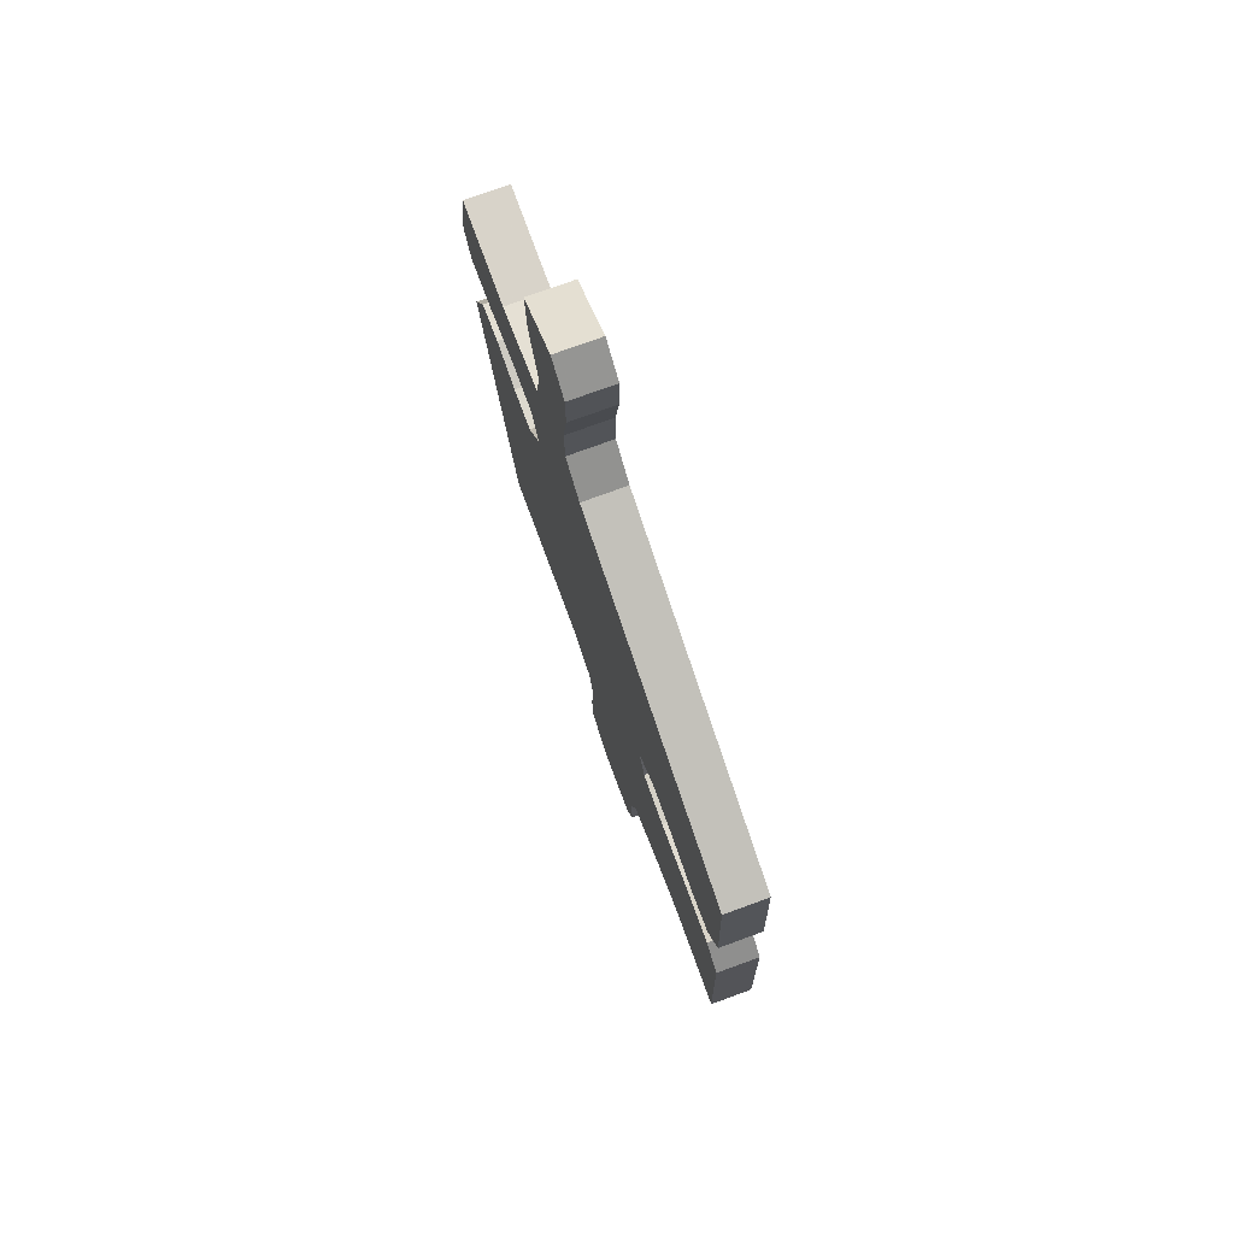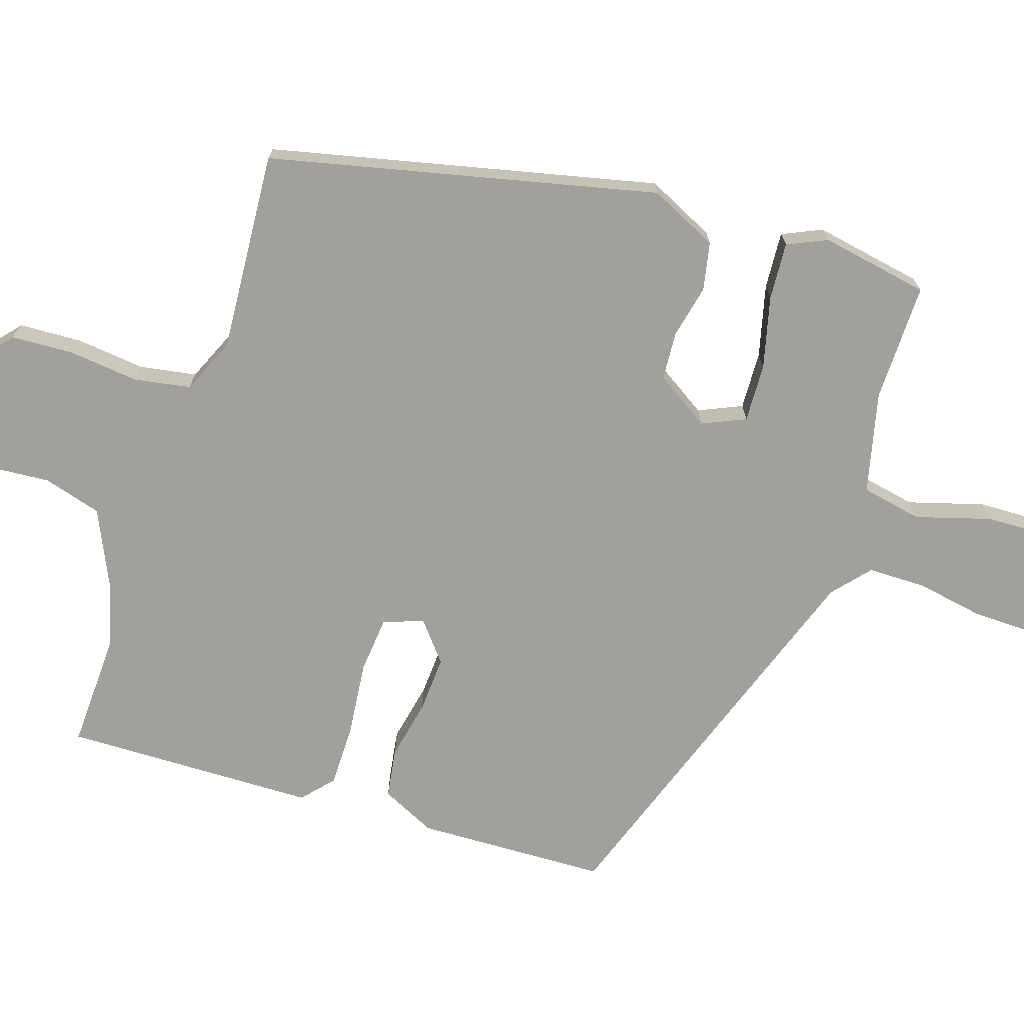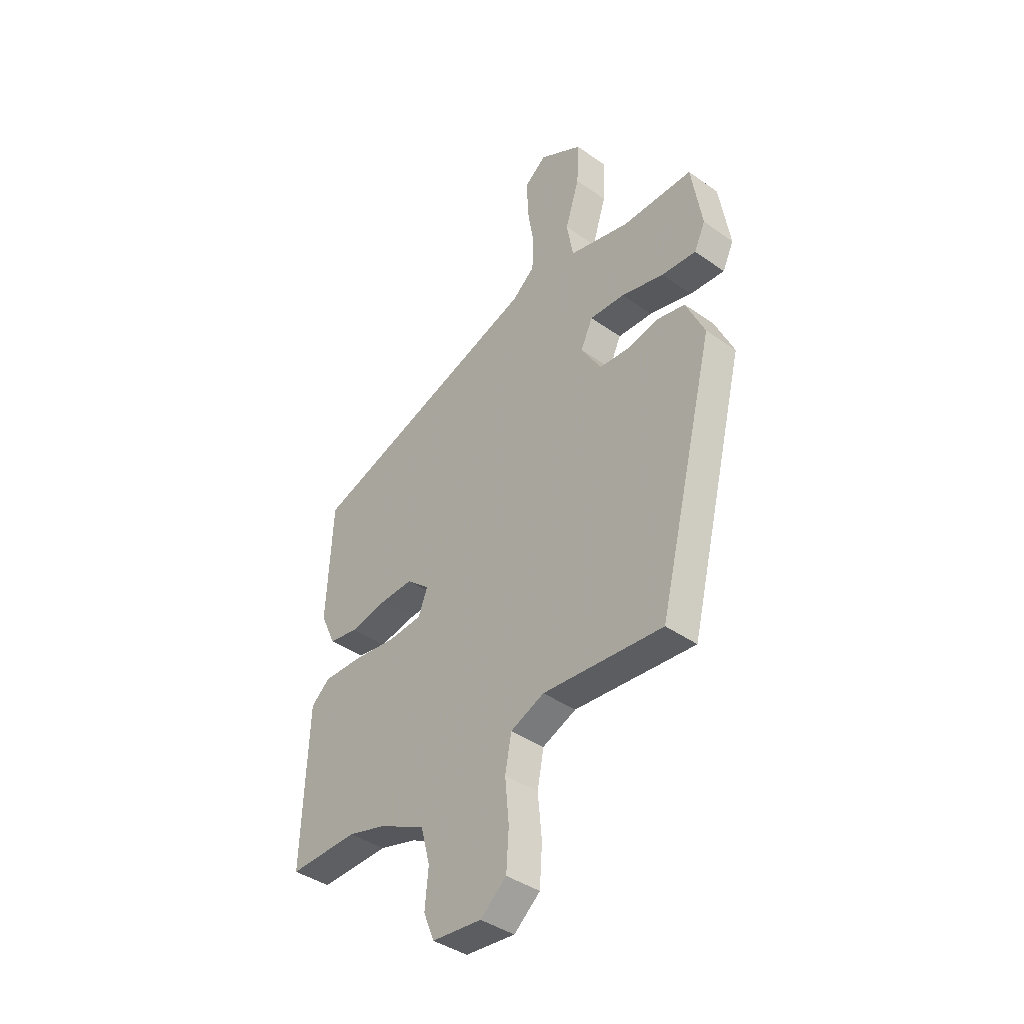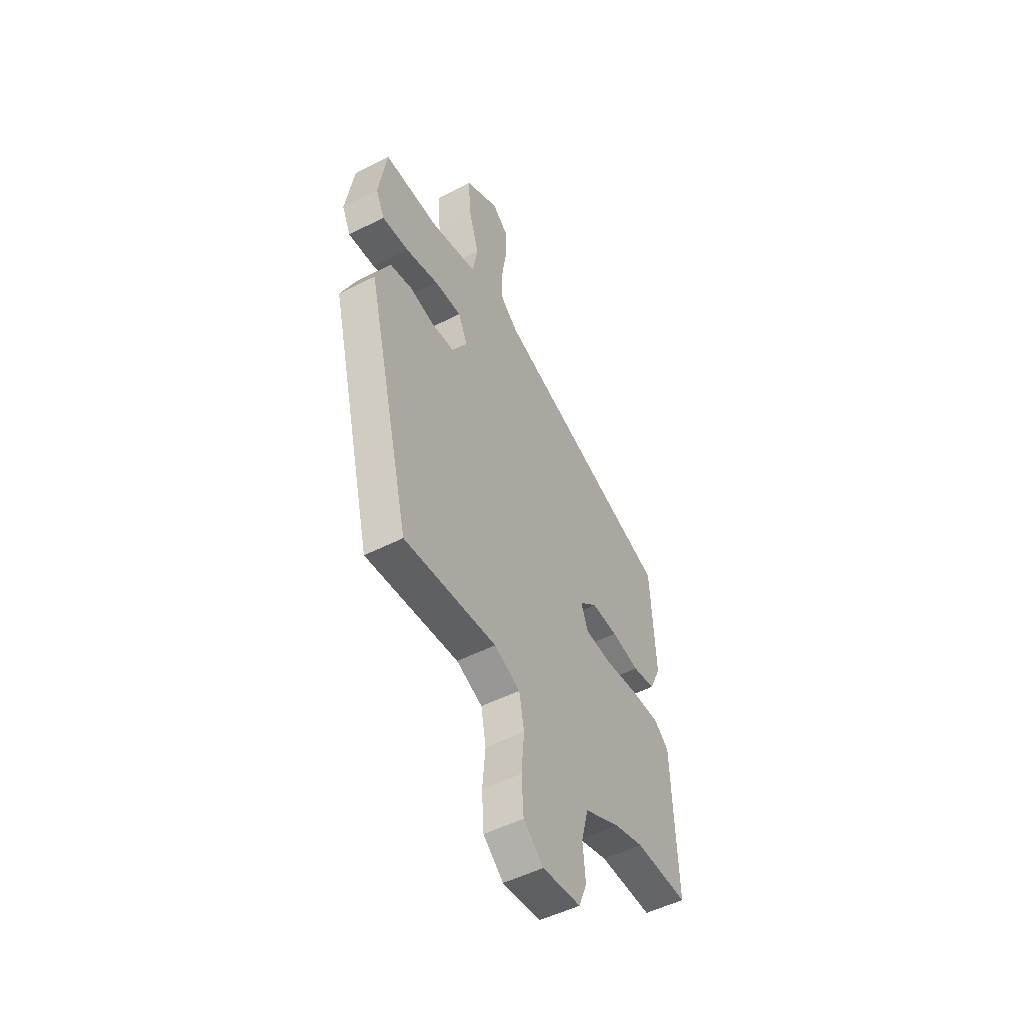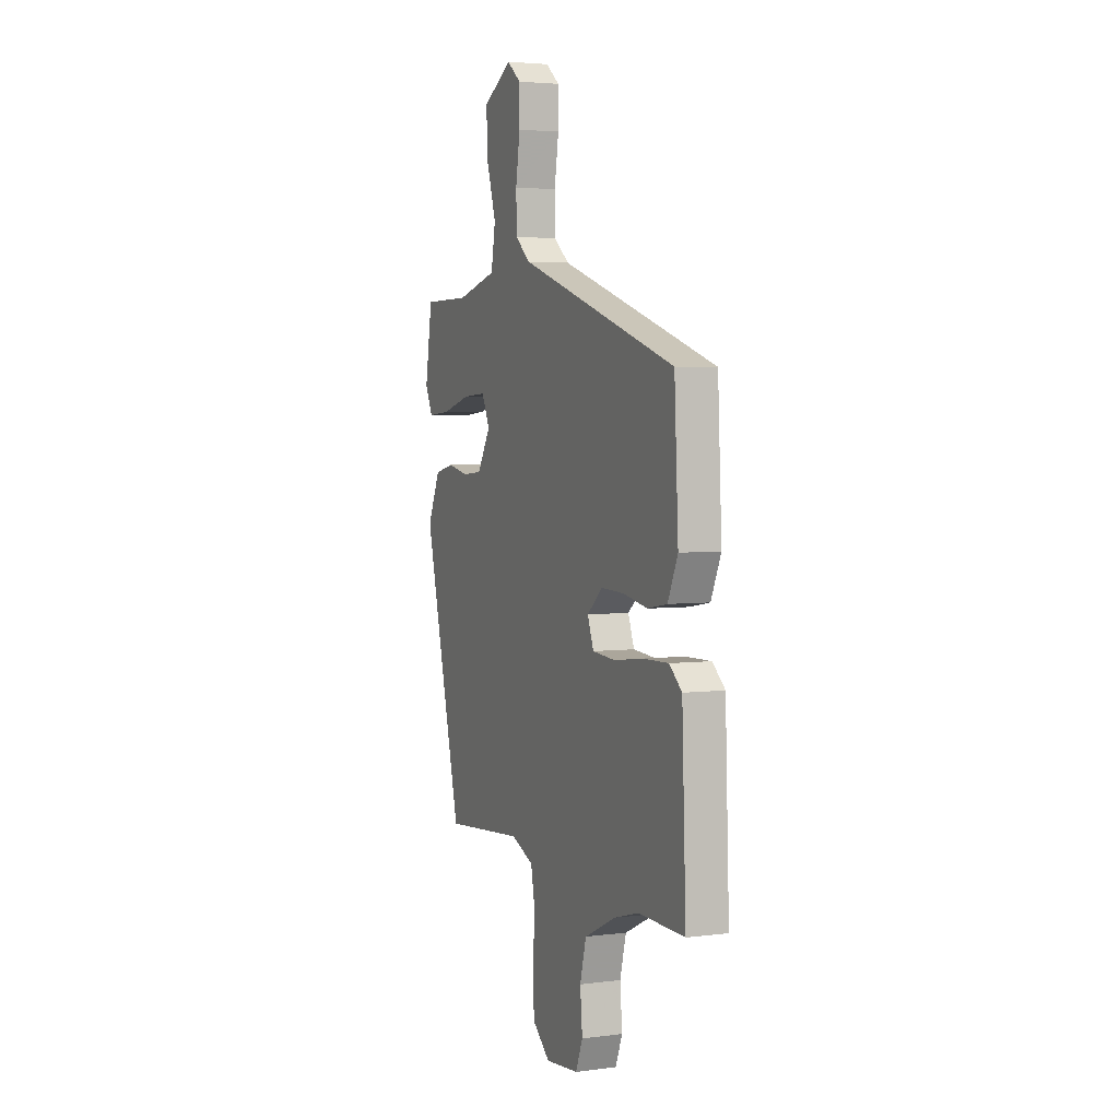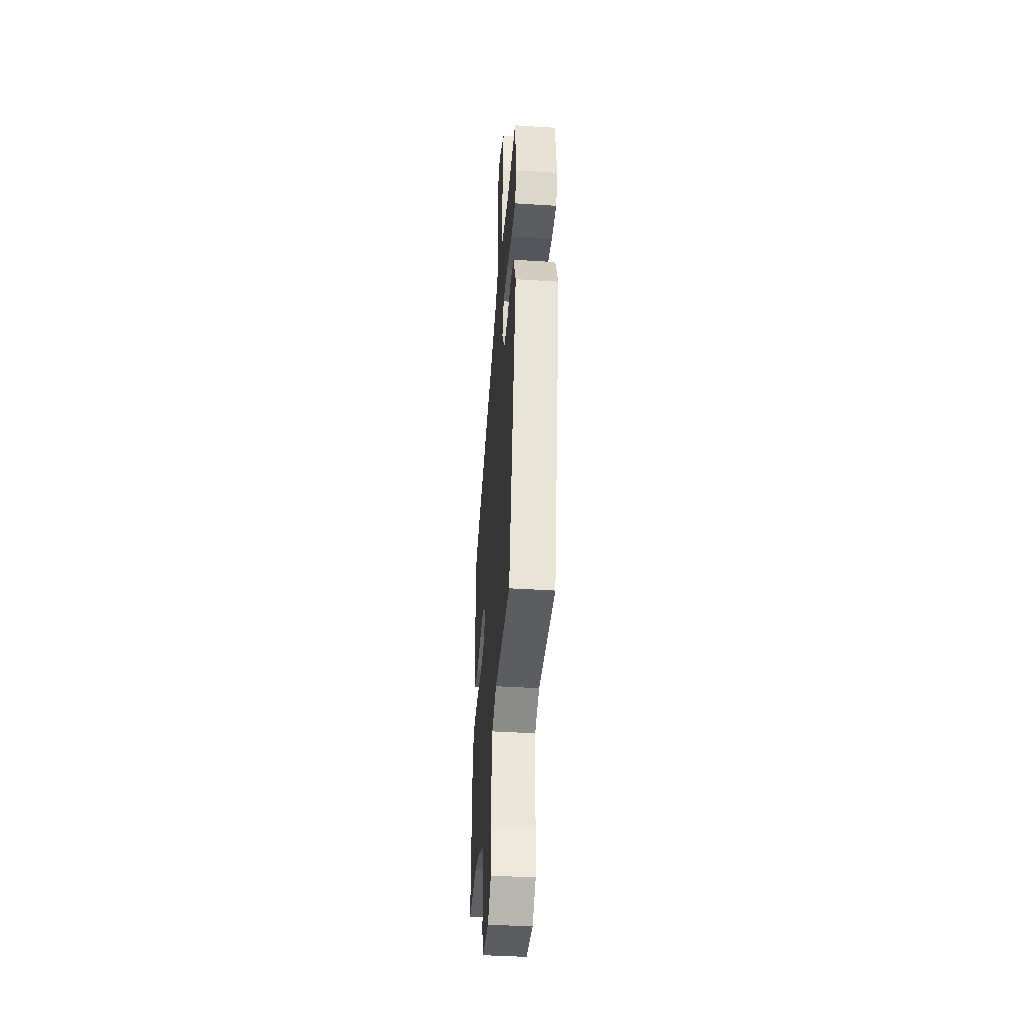
<metadata>
{"format":"obj","ext":"obj","renderer":"f3d","projection":"perspective","resolution":1024,"background":"white","views":[{"elev":76.0,"azim":70.0,"up":"+Z"},{"elev":-71.6,"azim":-109.1,"up":"+Y"},{"elev":-40.3,"azim":-131.0,"up":"+Z"},{"elev":-50.5,"azim":-60.7,"up":"+Z"},{"elev":3.8,"azim":67.0,"up":"+Z"},{"elev":-41.3,"azim":-94.4,"up":"+Z"}]}
</metadata>
<code>
v -0.508 0.07 0.455
v -0.342 0.07 0.456
v -0.2 0.07 0.493
v -0.185 0.07 0.579
v -0.218 0.07 0.684
v -0.223 0.07 0.781
v -0.121 0.07 0.84
v -0.072 0.07 0.801
v -0.072 0.07 0.722
v -0.087 0.07 0.628
v -0.085 0.07 0.546
v -0.032 0.07 0.502
v 0.521 0.07 0.321
v 0.535 0.07 0.054
v 0.5 0.07 -0.023
v 0.431 0.07 -0.035
v 0.346 0.07 -0.019
v 0.266 0.07 -0.016
v 0.212 0.07 -0.062
v 0.233 0.07 -0.118
v 0.313 0.07 -0.124
v 0.416 0.07 -0.111
v 0.506 0.07 -0.109
v 0.55 0.07 -0.147
v 0.564 0.07 -0.501
v 0.403 0.07 -0.498
v 0.315 0.07 -0.523
v 0.205 0.07 -0.576
v 0.183 0.07 -0.658
v 0.191 0.07 -0.744
v 0.166 0.07 -0.805
v 0.05 0.07 -0.817
v -0.011 0.07 -0.766
v -0.017 0.07 -0.678
v -0.008 0.07 -0.58
v -0.023 0.07 -0.501
v -0.102 0.07 -0.468
v -0.383 0.07 -0.493
v -0.517 0.07 0.047
v -0.473 0.07 0.143
v -0.406 0.07 0.158
v -0.331 0.07 0.143
v -0.263 0.07 0.149
v -0.216 0.07 0.226
v -0.244 0.07 0.286
v -0.326 0.07 0.281
v -0.426 0.07 0.254
v -0.507 0.07 0.247
v -0.533 0.07 0.302
v -0.508 0 0.455
v -0.342 0 0.456
v -0.2 0 0.493
v -0.185 0 0.579
v -0.218 0 0.684
v -0.223 0 0.781
v -0.121 0 0.84
v -0.072 0 0.801
v -0.072 0 0.722
v -0.087 0 0.628
v -0.085 0 0.546
v -0.032 0 0.502
v 0.521 0 0.321
v 0.535 0 0.054
v 0.5 0 -0.023
v 0.431 0 -0.035
v 0.346 0 -0.019
v 0.266 0 -0.016
v 0.212 0 -0.062
v 0.233 0 -0.118
v 0.313 0 -0.124
v 0.416 0 -0.111
v 0.506 0 -0.109
v 0.55 0 -0.147
v 0.564 0 -0.501
v 0.403 0 -0.498
v 0.315 0 -0.523
v 0.205 0 -0.576
v 0.183 0 -0.658
v 0.191 0 -0.744
v 0.166 0 -0.805
v 0.05 0 -0.817
v -0.011 0 -0.766
v -0.017 0 -0.678
v -0.008 0 -0.58
v -0.023 0 -0.501
v -0.102 0 -0.468
v -0.383 0 -0.493
v -0.517 0 0.047
v -0.473 0 0.143
v -0.406 0 0.158
v -0.331 0 0.143
v -0.263 0 0.149
v -0.216 0 0.226
v -0.244 0 0.286
v -0.326 0 0.281
v -0.426 0 0.254
v -0.507 0 0.247
v -0.533 0 0.302
f 49 1 2
f 48 49 2
f 47 48 2
f 46 47 2
f 45 46 2 3
f 44 45 3
f 40 41 42
f 39 40 42
f 38 39 42
f 37 38 42
f 36 37 42 43
f 33 34 35
f 32 33 35
f 31 32 35
f 30 31 35
f 29 30 35
f 28 29 35 36
f 36 43 44
f 28 36 44
f 27 28 44
f 24 25 26
f 23 24 26
f 22 23 26
f 21 22 26
f 20 21 26 27
f 15 16 17
f 14 15 17
f 13 14 17
f 12 13 17
f 11 12 17 18
f 8 9 10
f 7 8 10
f 6 7 10
f 5 6 10
f 4 5 10
f 4 10 11
f 3 4 11
f 44 3 11
f 27 44 11
f 20 27 11
f 19 20 11
f 11 18 19
f 51 50 98
f 51 98 97
f 51 97 96
f 51 96 95
f 52 51 95 94
f 52 94 93
f 91 90 89
f 91 89 88
f 91 88 87
f 91 87 86
f 92 91 86 85
f 84 83 82
f 84 82 81
f 84 81 80
f 84 80 79
f 84 79 78
f 85 84 78 77
f 93 92 85
f 93 85 77
f 93 77 76
f 75 74 73
f 75 73 72
f 75 72 71
f 75 71 70
f 76 75 70 69
f 66 65 64
f 66 64 63
f 66 63 62
f 66 62 61
f 67 66 61 60
f 59 58 57
f 59 57 56
f 59 56 55
f 59 55 54
f 59 54 53
f 60 59 53
f 60 53 52
f 60 52 93
f 60 93 76
f 60 76 69
f 60 69 68
f 68 67 60
f 1 50 51 2
f 2 51 52 3
f 3 52 53 4
f 4 53 54 5
f 5 54 55 6
f 6 55 56 7
f 7 56 57 8
f 8 57 58 9
f 9 58 59 10
f 10 59 60 11
f 11 60 61 12
f 12 61 62 13
f 13 62 63 14
f 14 63 64 15
f 15 64 65 16
f 16 65 66 17
f 17 66 67 18
f 18 67 68 19
f 19 68 69 20
f 20 69 70 21
f 21 70 71 22
f 22 71 72 23
f 23 72 73 24
f 24 73 74 25
f 25 74 75 26
f 26 75 76 27
f 27 76 77 28
f 28 77 78 29
f 29 78 79 30
f 30 79 80 31
f 31 80 81 32
f 32 81 82 33
f 33 82 83 34
f 34 83 84 35
f 35 84 85 36
f 36 85 86 37
f 37 86 87 38
f 38 87 88 39
f 39 88 89 40
f 40 89 90 41
f 41 90 91 42
f 42 91 92 43
f 43 92 93 44
f 44 93 94 45
f 45 94 95 46
f 46 95 96 47
f 47 96 97 48
f 48 97 98 49
f 49 98 50 1

</code>
